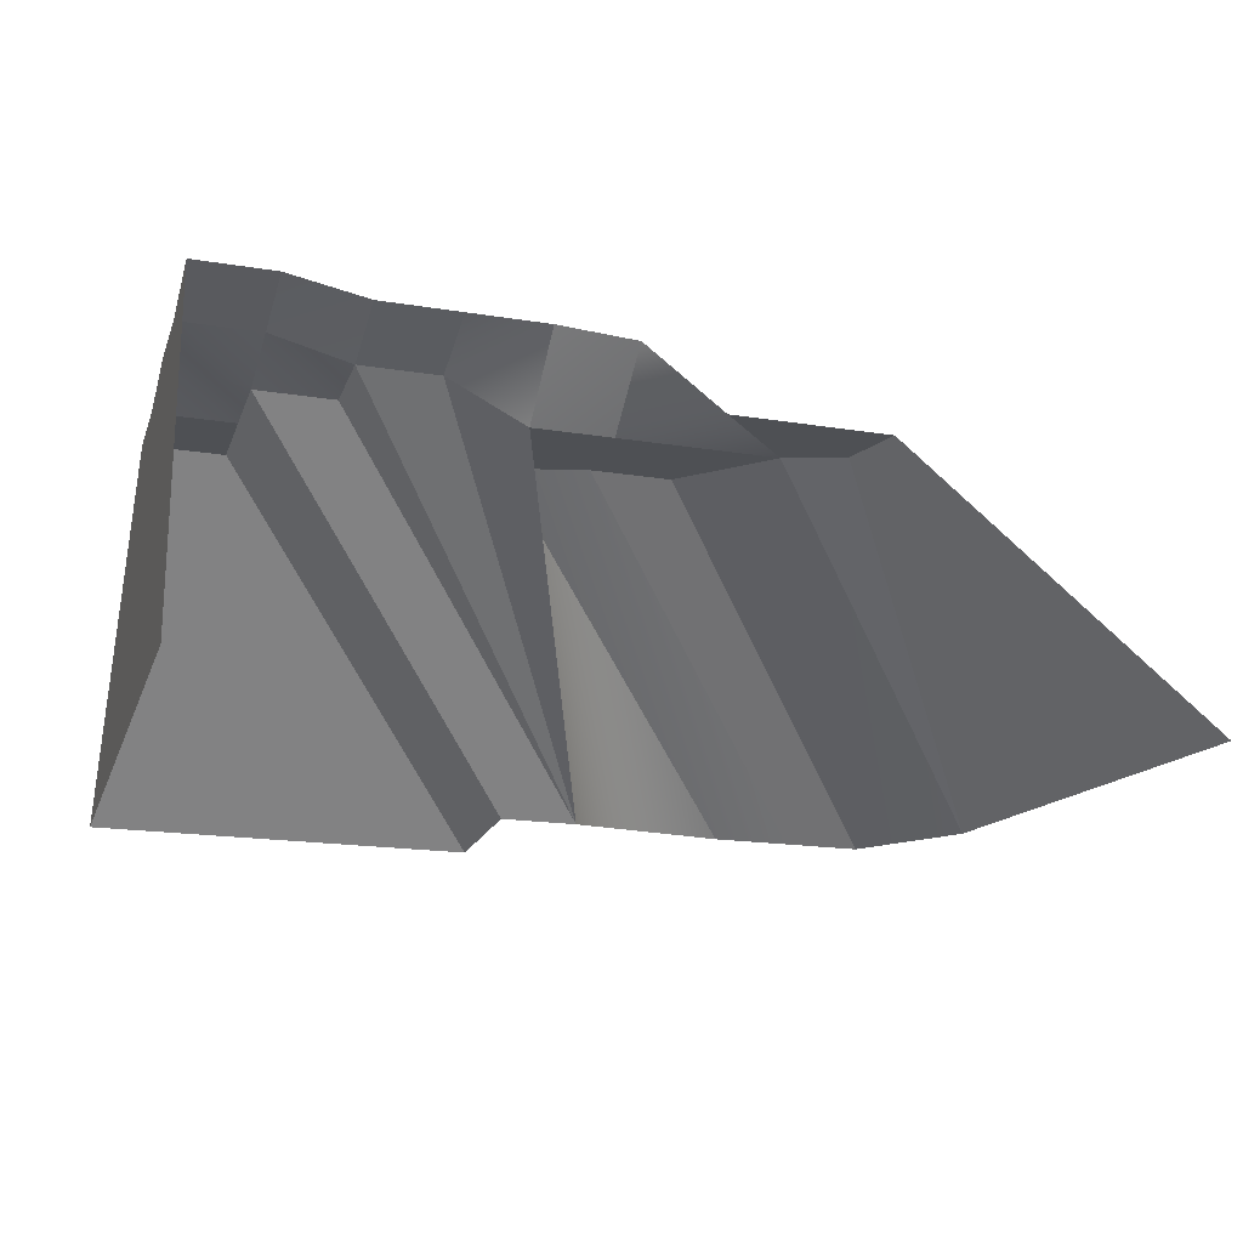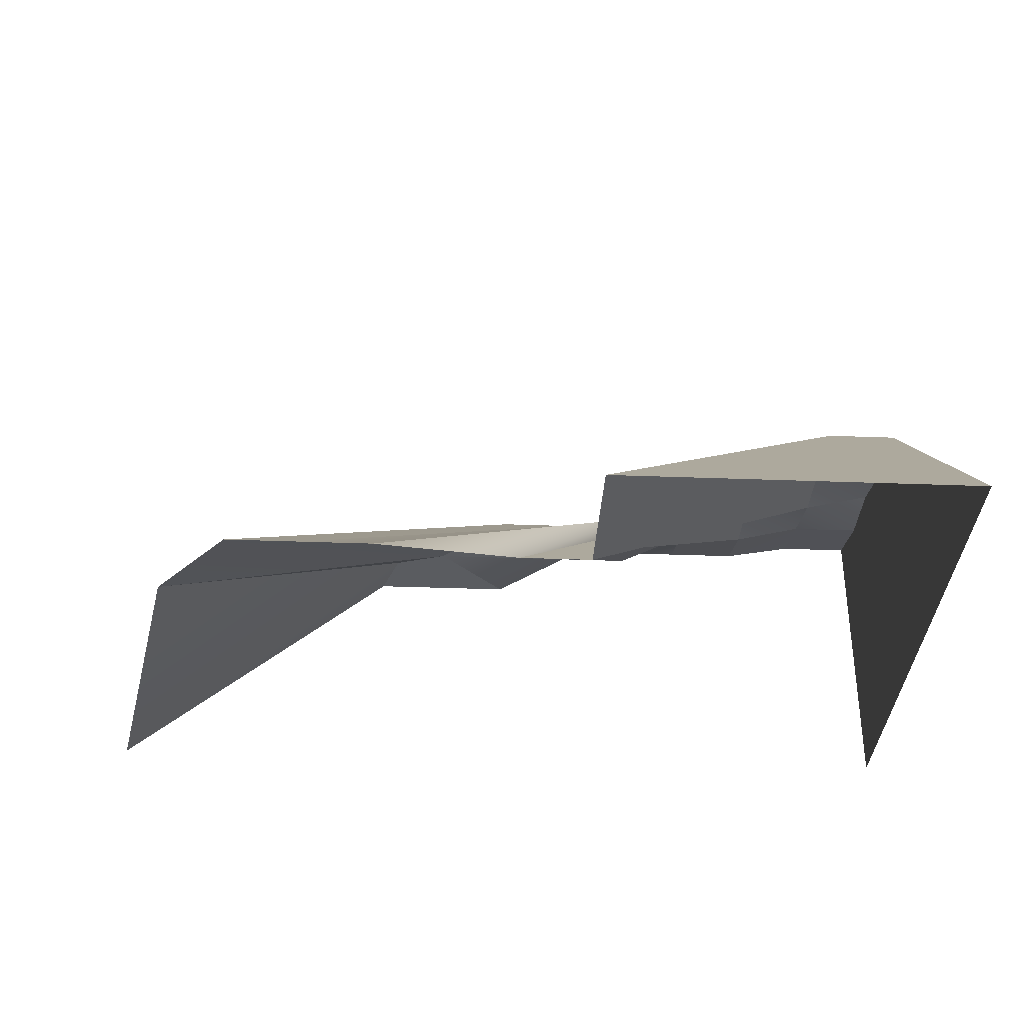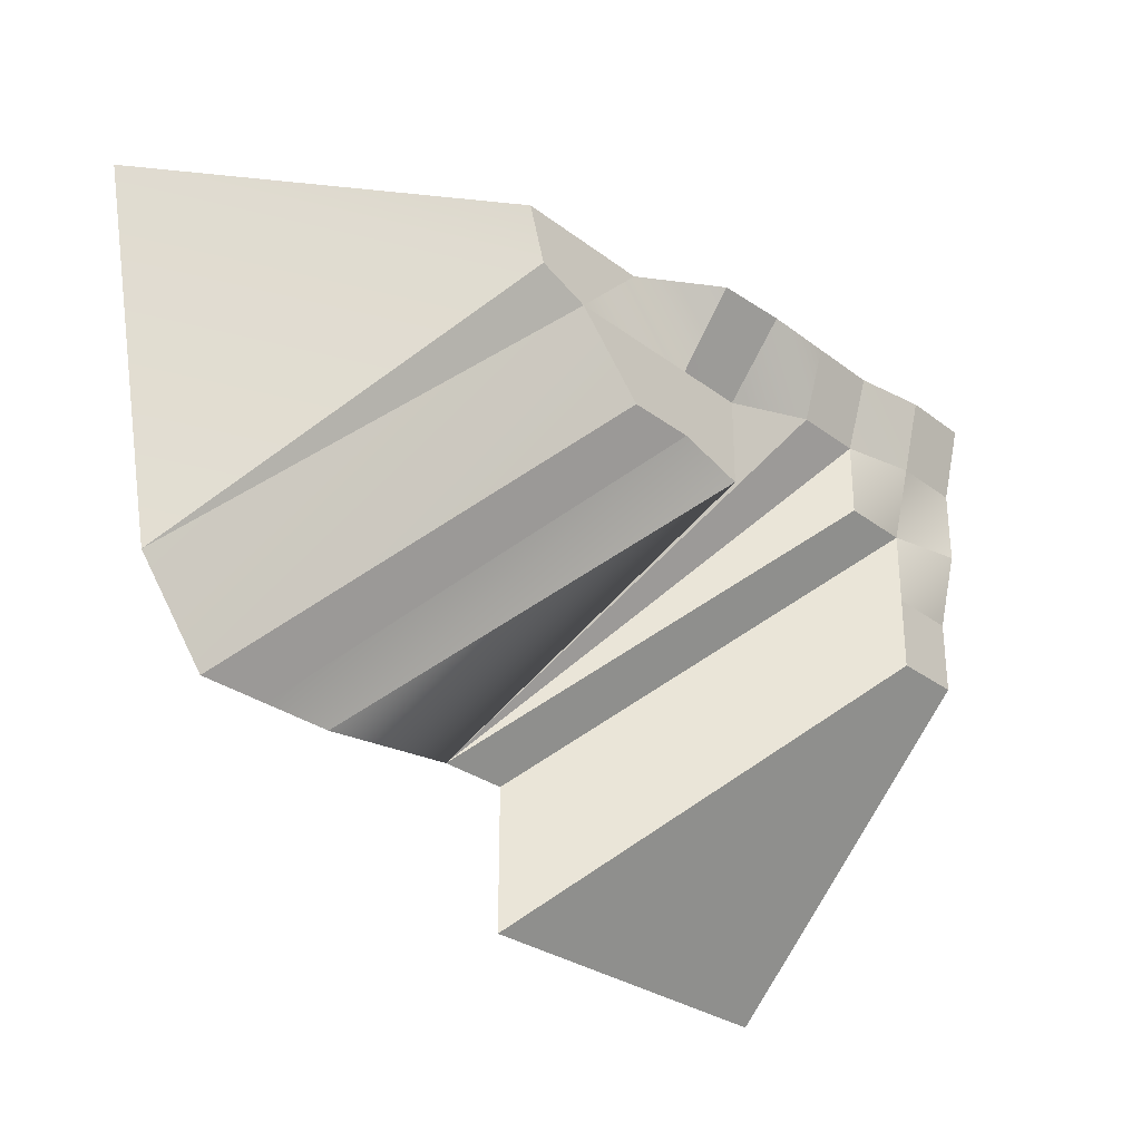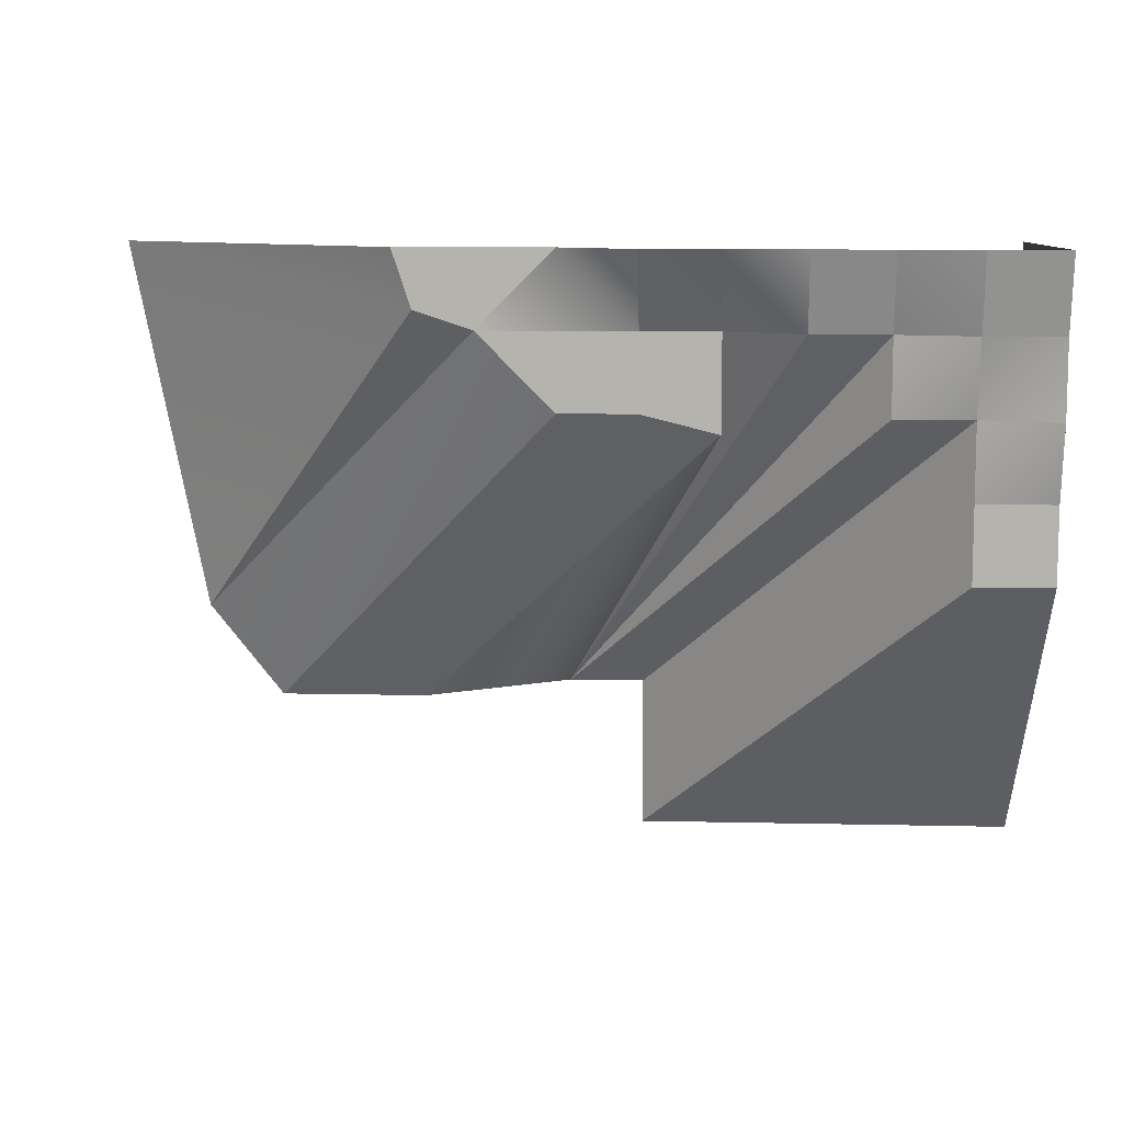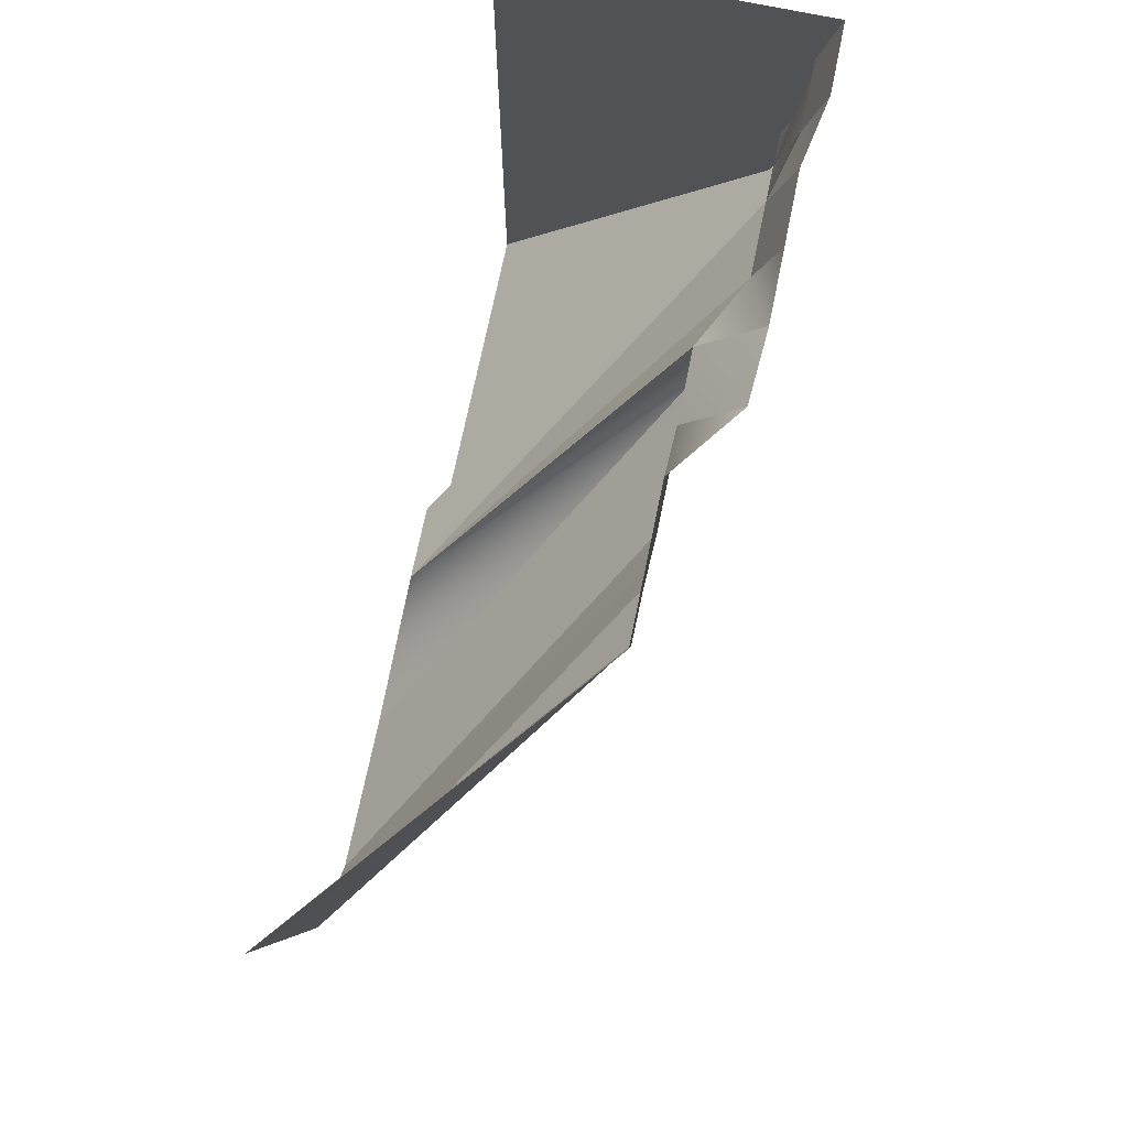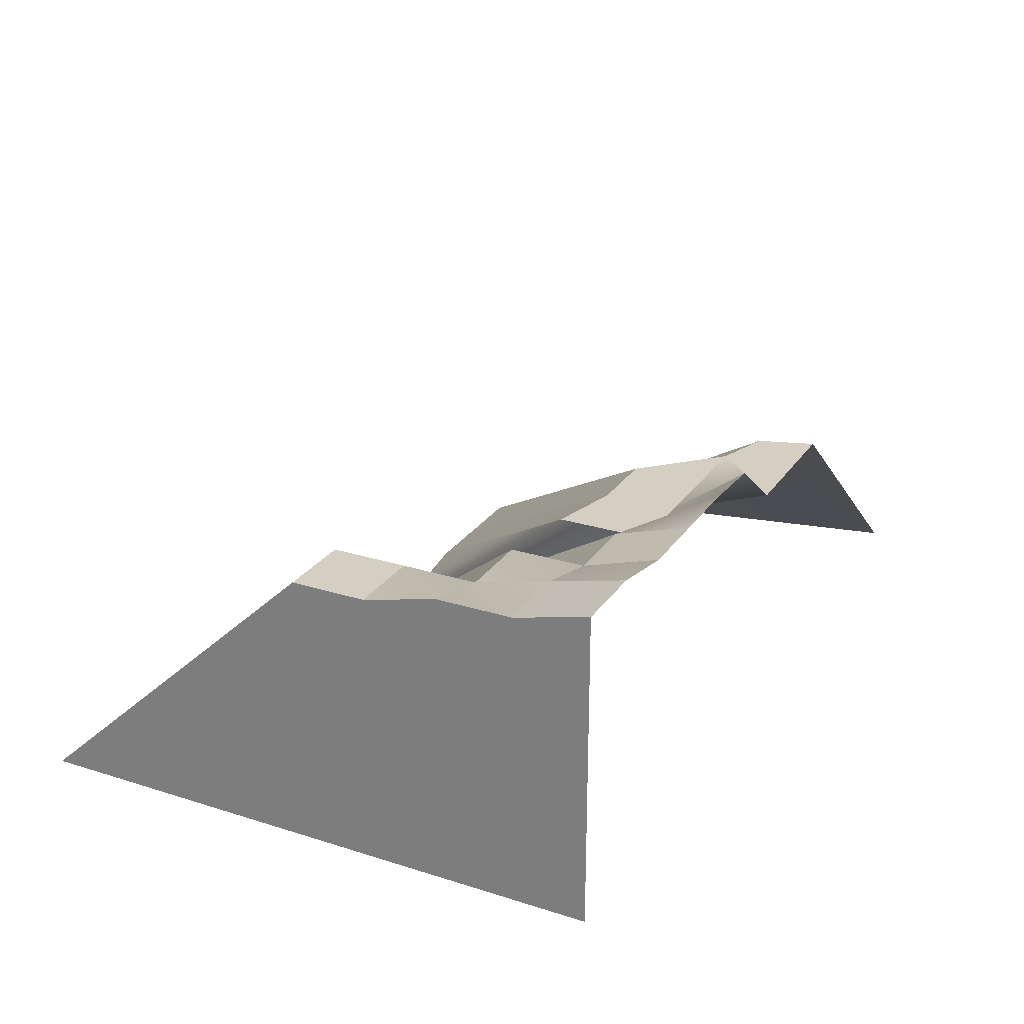
<metadata>
{"format":"obj","ext":"obj","renderer":"f3d","projection":"perspective","resolution":1024,"background":"white","views":[{"elev":-18.7,"azim":-17.1,"up":"+Y"},{"elev":-34.4,"azim":177.1,"up":"+Y"},{"elev":-29.3,"azim":132.0,"up":"+Z"},{"elev":9.3,"azim":-176.6,"up":"+Z"},{"elev":72.9,"azim":101.7,"up":"+Z"},{"elev":25.7,"azim":-63.4,"up":"+Y"}]}
</metadata>
<code>
g pb_Mesh435914
v -2 0 0
v -2 0 -2
v -2 8.5 0
v -2 8 -2
v -2 0 -16
v 8 0 -16
v -2 7.5 -8
v 0 7.5 -8
v 20 0 -10
v 22 0 0
v 13.5 6.5 -1.5
v 14 6.5 0
v 0 8.5 0
v -2 8.5 0
v 0 8 -2
v -2 8 -2
v 0 7.5 -4
v 8 0 -12
v 2 7.5 -4
v 10 0 -12
v 0 8.5 0
v 0 8 -2
v 2 8.125 0
v 2 7.5 -2
v 2 7.5 -2
v 10 0 -12
v 4 7.5 -2
v 2 8.125 0
v 2 7.5 -2
v 4 8.125 0
v 4 7.5 -2
v 4 7.5 -2
v 10 0 -12
v 6 6.5 -2
v 4 7.5 -2
v 6 8.125 0
v 6 6.5 -2
v 6 6.5 -4.5
v 14 0 -12.5
v 8 6.5 -4
v 16 0 -12.5
v 6 8.125 0
v 6 6.5 -2
v 8 8 0
v 8 6.5 -2
v 8 6.5 -4
v 16 0 -12.5
v 10 6.5 -4
v 18 0 -12.5
v 8 8 0
v 8 6.5 -2
v 10 6.5 0
v 12 6.5 -2
v 10 6.5 0
v 12 6.5 -2
v 12 6.5 0
v 12 6.5 -2
v 20 0 -10
v 13.5 6.5 -1.5
v 14 6.5 0
v 13.5 6.5 -1.5
v 6 6.5 -2
v 10 0 -12
v 6 6.5 -4.5
v 10 0 -12
v 14 0 -12.5
v 6 6.5 -4.5
v 8 6.5 -2
v 6 6.5 -2
v 8 6.5 -4
v 6 6.5 -4.5
v 10 6.5 -4
v 20 0 -10
v 12 6.5 -2
v 18 0 -12.5
v 10 6.5 -4
v -2 8 -2
v 0 7.5 -4
v -2 8 -4
v 2 7.5 -2
v 0 8 -2
v 2 7.5 -4
v 0 7.5 -4
v 2 7.5 -2
v 2 7.5 -4
v 10 0 -12
v -2 8 -4
v -2 0 -4
v -2 7.5 -6
v -2 0 -6
v 8 0 -12
v 0 7.5 -4
v 8 0 -14
v 0 7.5 -6
v 0 7.5 -4
v -2 8 -4
v 0 7.5 -6
v -2 7.5 -6
v -2 7.5 -8
v -2 0 -16
v 8 0 -16
v 0 7.5 -8
v 0 7.5 -6
v -2 7.5 -6
v 0 7.5 -8
v -2 7.5 -8
g pb_Mesh435914_0
f 3 2 1
f 3 4 2
f 7 6 5
f 7 8 6
f 11 10 9
f 11 12 10
f 15 14 13
f 15 16 14
f 19 18 17
f 19 20 18
f 23 22 21
f 23 24 22
f 27 26 25
f 30 29 28
f 30 31 29
f 34 33 32
f 36 35 30
f 36 37 35
f 40 39 38
f 40 41 39
f 44 43 42
f 44 45 43
f 48 47 46
f 48 49 47
f 52 51 50
f 52 53 51
f 56 55 54
f 59 58 57
f 60 55 56
f 60 61 55
f 64 63 62
f 67 66 65
f 70 69 68
f 70 71 69
f 72 68 55
f 72 70 68
f 75 74 73
f 75 76 74
f 78 77 15
f 78 79 77
f 82 81 80
f 82 83 81
f 86 85 84
f 87 2 4
f 87 88 2
f 89 88 87
f 89 90 88
f 93 92 91
f 93 94 92
f 97 96 95
f 97 98 96
f 99 90 89
f 99 100 90
f 101 94 93
f 101 102 94
f 105 104 103
f 105 106 104

</code>
